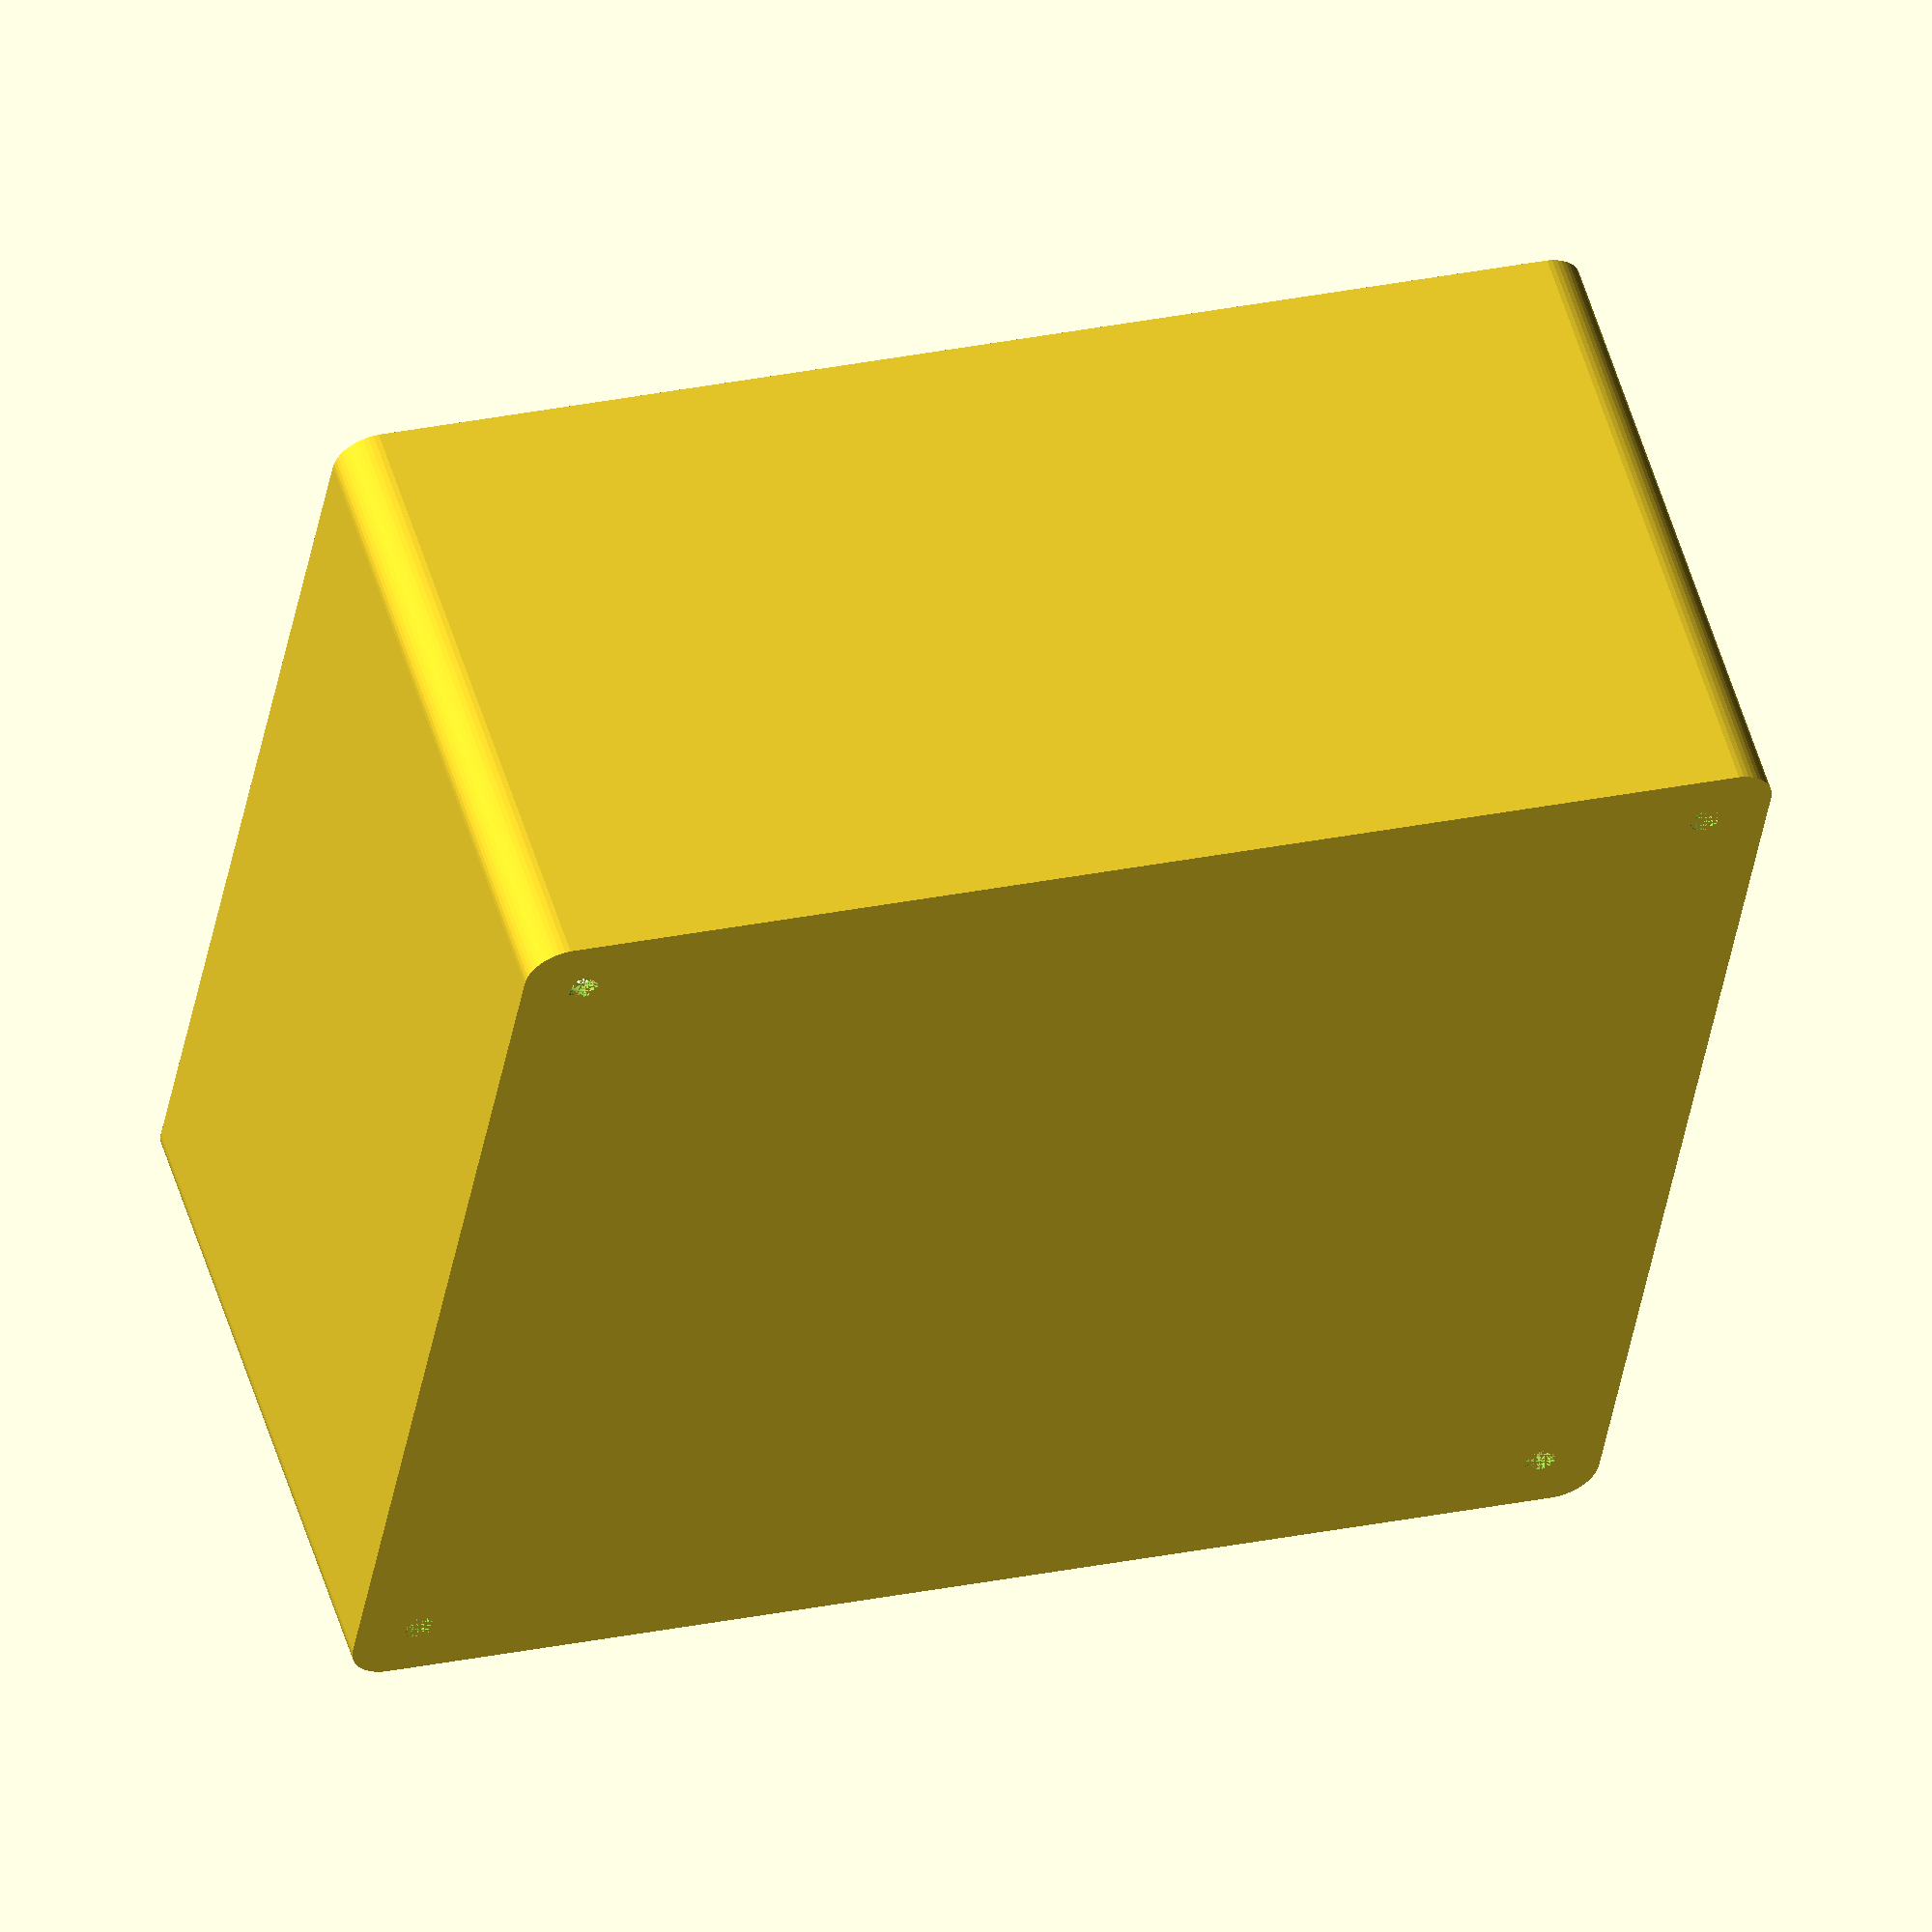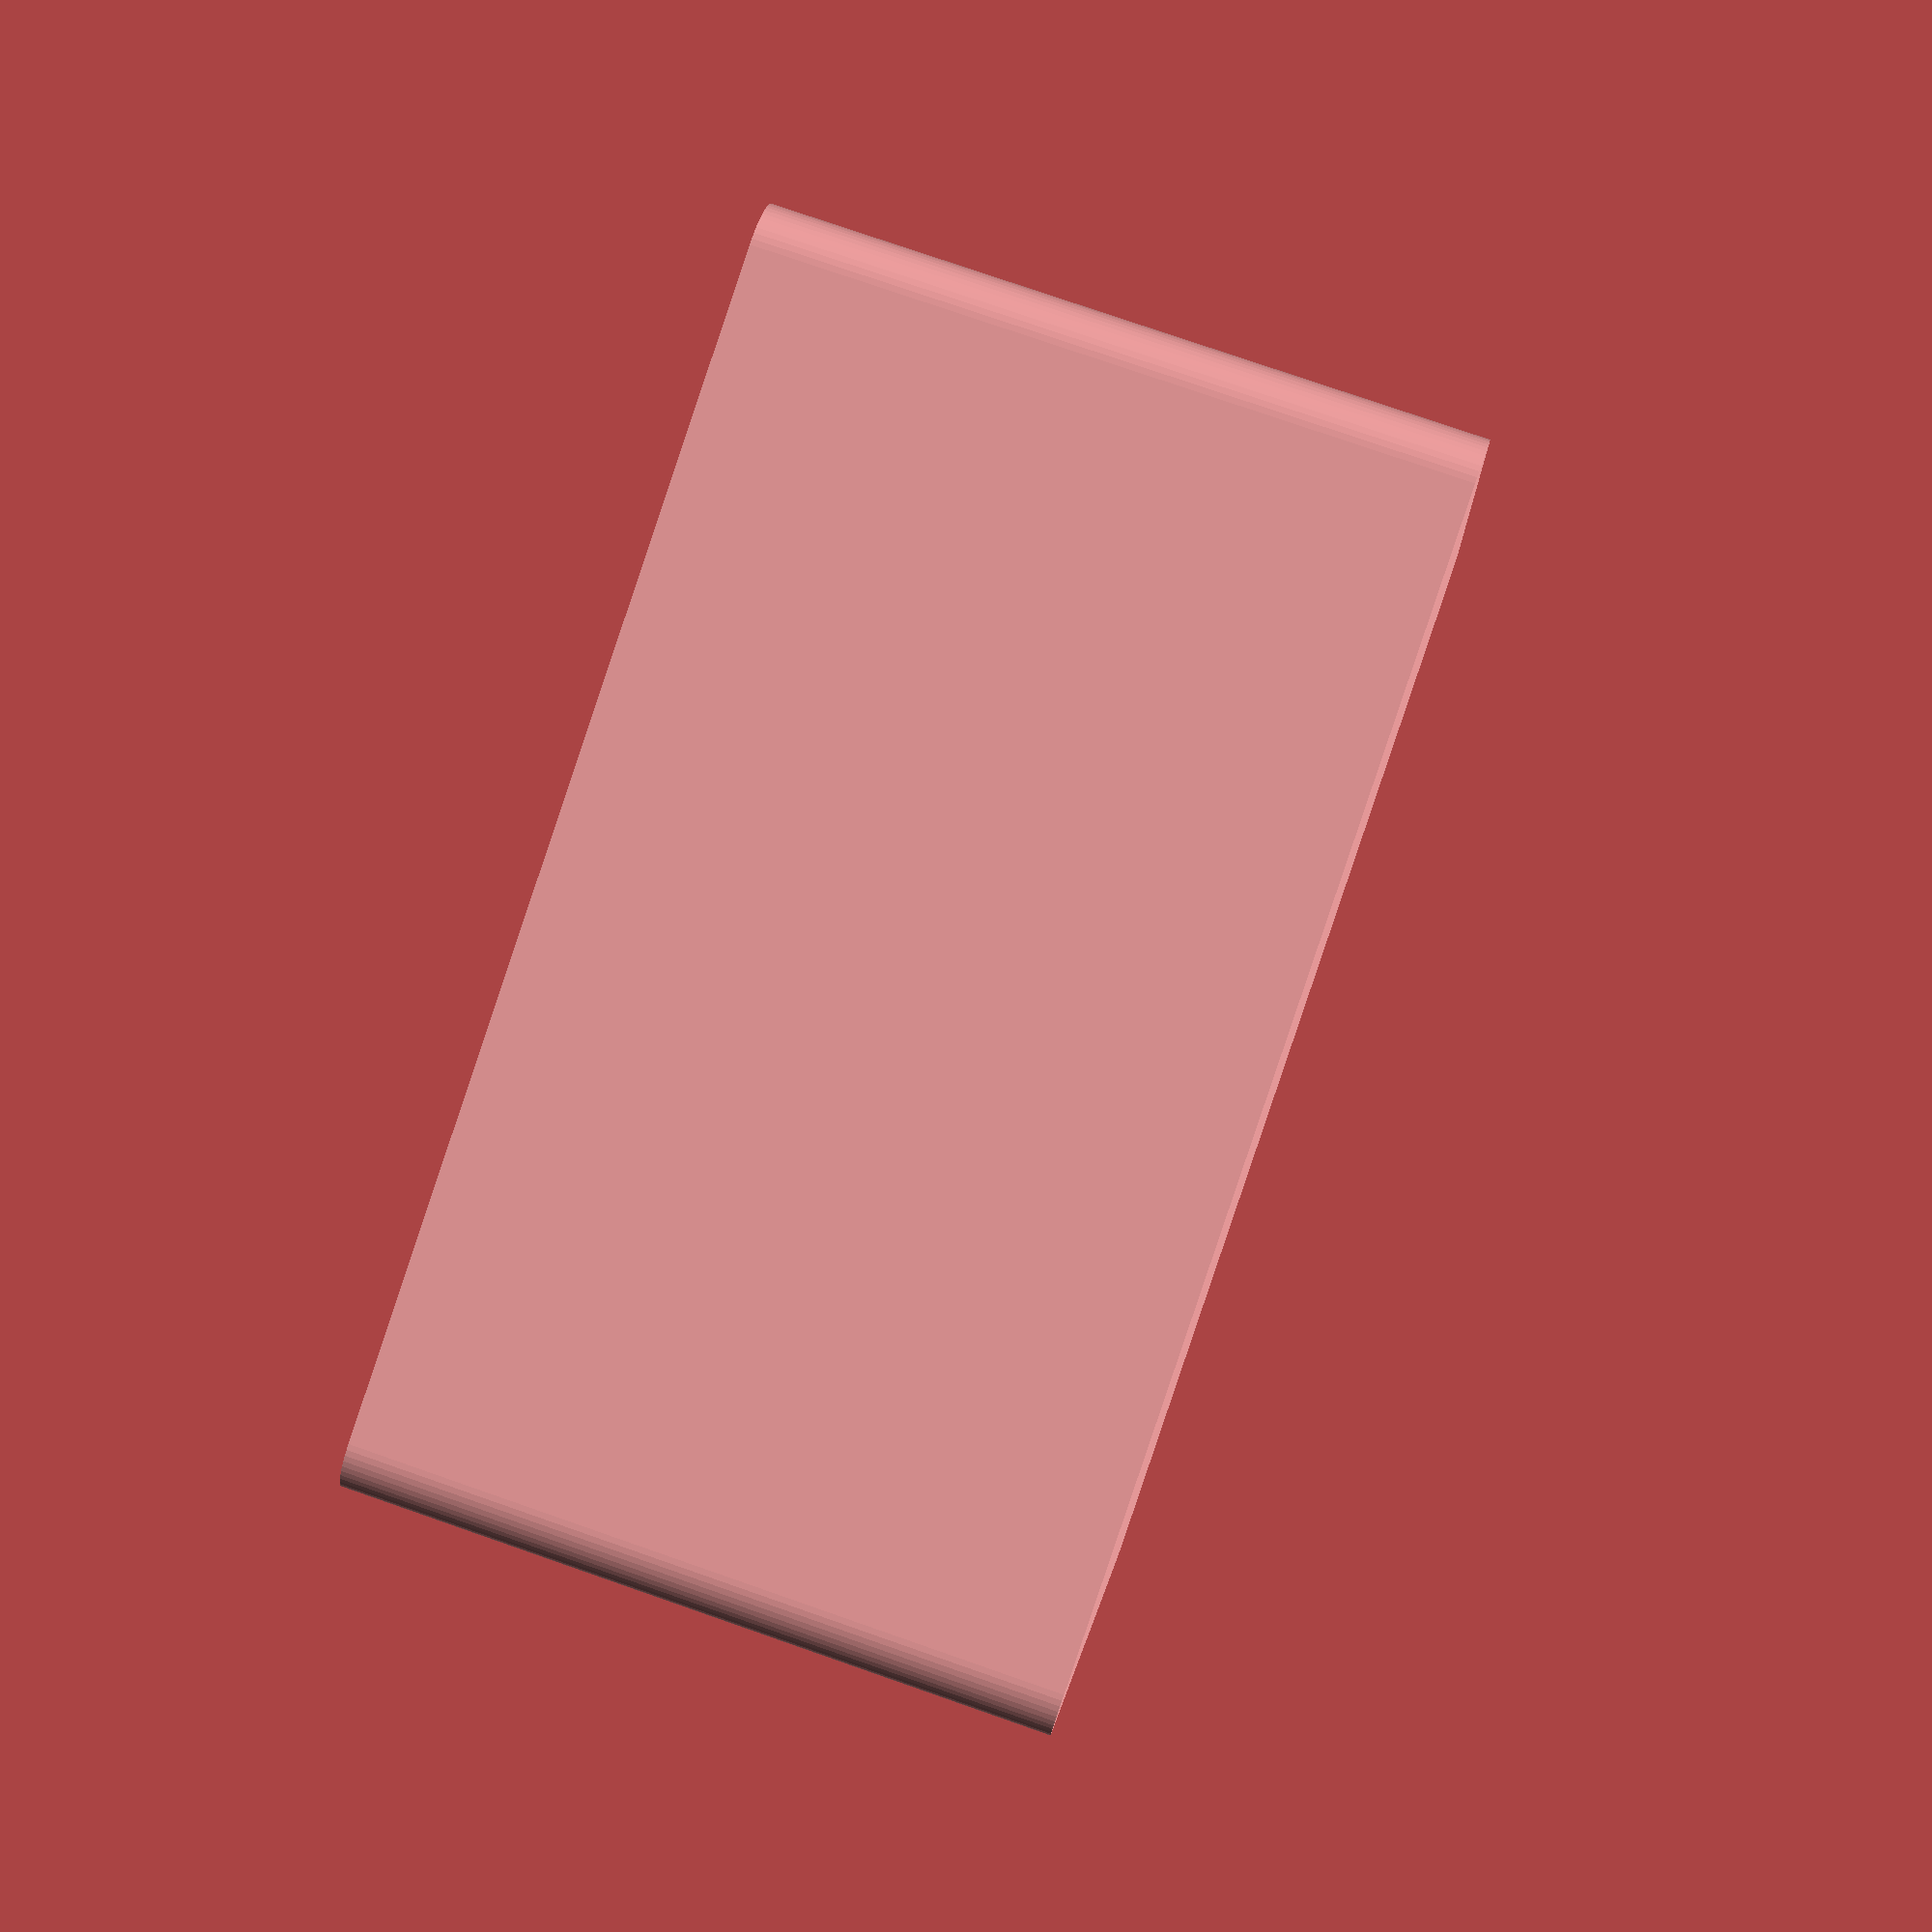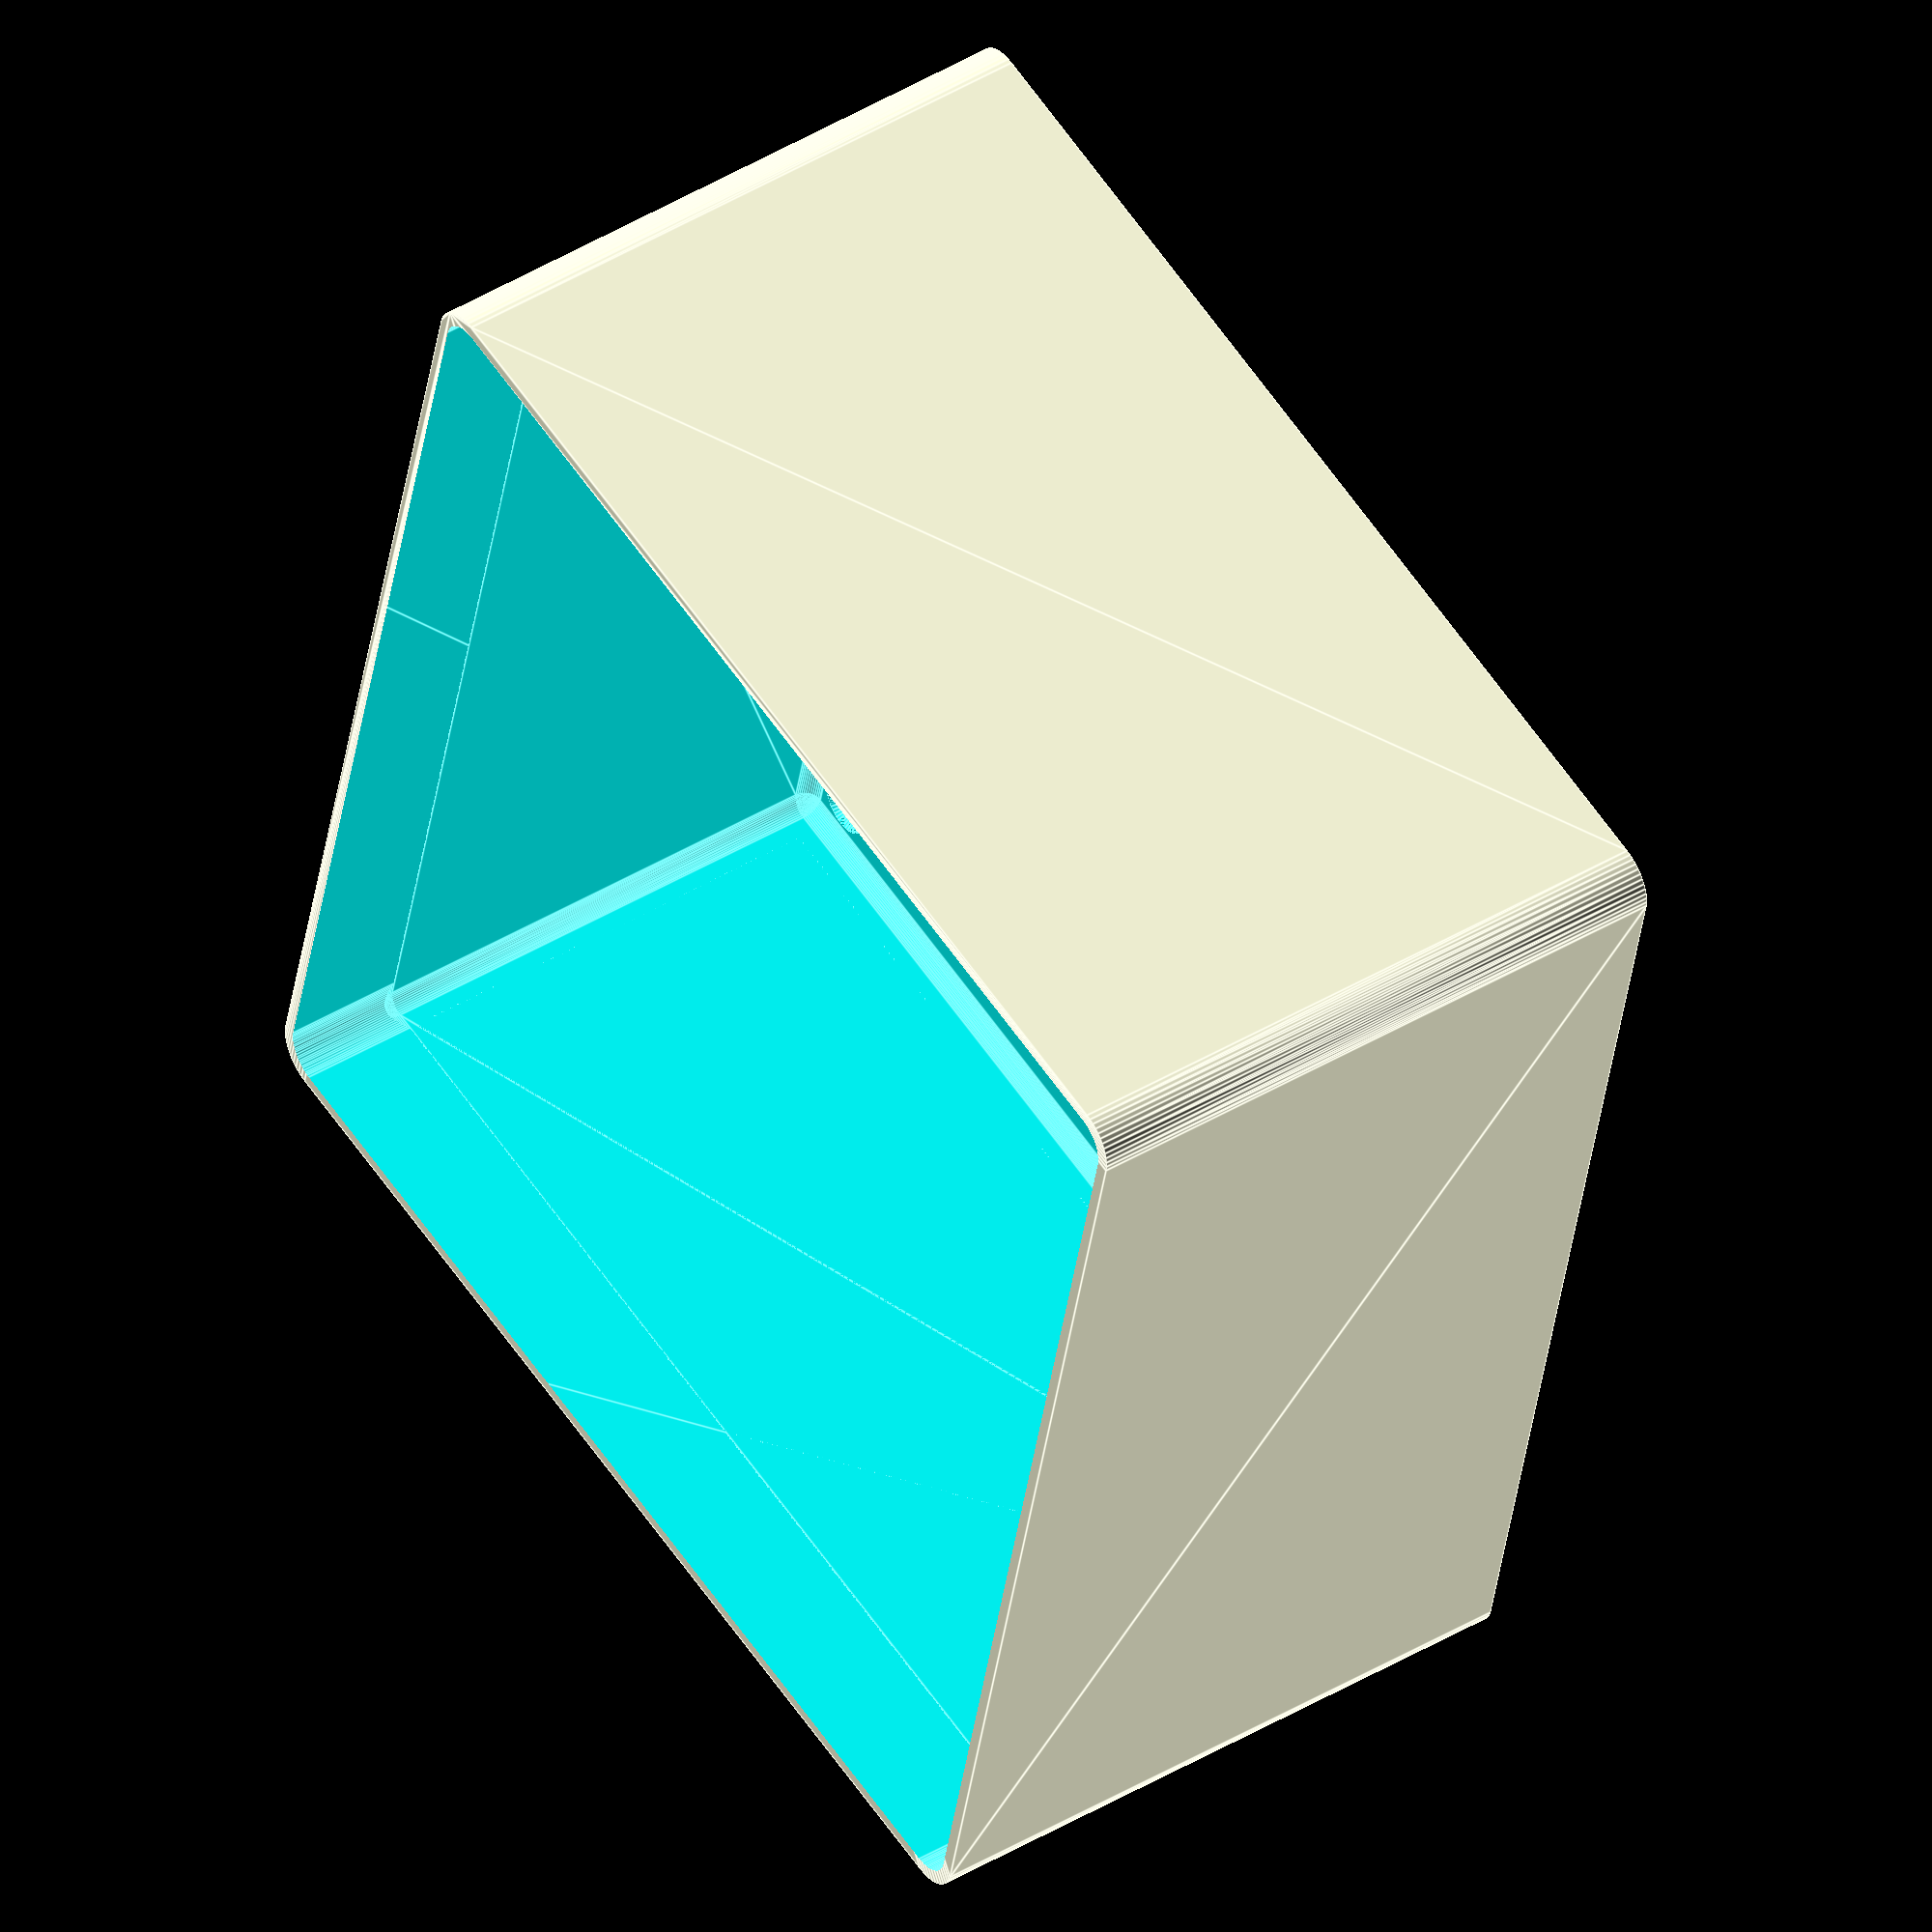
<openscad>
$fn = 50;


difference() {
	difference() {
		union() {
			hull() {
				translate(v = [-70.0000000000, 62.5000000000, 0]) {
					cylinder(h = 75, r = 5);
				}
				translate(v = [70.0000000000, 62.5000000000, 0]) {
					cylinder(h = 75, r = 5);
				}
				translate(v = [-70.0000000000, -62.5000000000, 0]) {
					cylinder(h = 75, r = 5);
				}
				translate(v = [70.0000000000, -62.5000000000, 0]) {
					cylinder(h = 75, r = 5);
				}
			}
		}
		union() {
			translate(v = [-67.5000000000, -60.0000000000, 3]) {
				rotate(a = [0, 0, 0]) {
					difference() {
						union() {
							translate(v = [0, 0, -3.0000000000]) {
								cylinder(h = 3, r = 1.5000000000);
							}
							translate(v = [0, 0, -1.9000000000]) {
								cylinder(h = 1.9000000000, r1 = 1.8000000000, r2 = 3.6000000000);
							}
							cylinder(h = 250, r = 3.6000000000);
							translate(v = [0, 0, -3.0000000000]) {
								cylinder(h = 3, r = 1.8000000000);
							}
							translate(v = [0, 0, -3.0000000000]) {
								cylinder(h = 3, r = 1.5000000000);
							}
						}
						union();
					}
				}
			}
			translate(v = [67.5000000000, -60.0000000000, 3]) {
				rotate(a = [0, 0, 0]) {
					difference() {
						union() {
							translate(v = [0, 0, -3.0000000000]) {
								cylinder(h = 3, r = 1.5000000000);
							}
							translate(v = [0, 0, -1.9000000000]) {
								cylinder(h = 1.9000000000, r1 = 1.8000000000, r2 = 3.6000000000);
							}
							cylinder(h = 250, r = 3.6000000000);
							translate(v = [0, 0, -3.0000000000]) {
								cylinder(h = 3, r = 1.8000000000);
							}
							translate(v = [0, 0, -3.0000000000]) {
								cylinder(h = 3, r = 1.5000000000);
							}
						}
						union();
					}
				}
			}
			translate(v = [-67.5000000000, 60.0000000000, 3]) {
				rotate(a = [0, 0, 0]) {
					difference() {
						union() {
							translate(v = [0, 0, -3.0000000000]) {
								cylinder(h = 3, r = 1.5000000000);
							}
							translate(v = [0, 0, -1.9000000000]) {
								cylinder(h = 1.9000000000, r1 = 1.8000000000, r2 = 3.6000000000);
							}
							cylinder(h = 250, r = 3.6000000000);
							translate(v = [0, 0, -3.0000000000]) {
								cylinder(h = 3, r = 1.8000000000);
							}
							translate(v = [0, 0, -3.0000000000]) {
								cylinder(h = 3, r = 1.5000000000);
							}
						}
						union();
					}
				}
			}
			translate(v = [67.5000000000, 60.0000000000, 3]) {
				rotate(a = [0, 0, 0]) {
					difference() {
						union() {
							translate(v = [0, 0, -3.0000000000]) {
								cylinder(h = 3, r = 1.5000000000);
							}
							translate(v = [0, 0, -1.9000000000]) {
								cylinder(h = 1.9000000000, r1 = 1.8000000000, r2 = 3.6000000000);
							}
							cylinder(h = 250, r = 3.6000000000);
							translate(v = [0, 0, -3.0000000000]) {
								cylinder(h = 3, r = 1.8000000000);
							}
							translate(v = [0, 0, -3.0000000000]) {
								cylinder(h = 3, r = 1.5000000000);
							}
						}
						union();
					}
				}
			}
			translate(v = [0, 0, 2.9925000000]) {
				hull() {
					union() {
						translate(v = [-69.5000000000, 62.0000000000, 4]) {
							cylinder(h = 112, r = 4);
						}
						translate(v = [-69.5000000000, 62.0000000000, 4]) {
							sphere(r = 4);
						}
						translate(v = [-69.5000000000, 62.0000000000, 116]) {
							sphere(r = 4);
						}
					}
					union() {
						translate(v = [69.5000000000, 62.0000000000, 4]) {
							cylinder(h = 112, r = 4);
						}
						translate(v = [69.5000000000, 62.0000000000, 4]) {
							sphere(r = 4);
						}
						translate(v = [69.5000000000, 62.0000000000, 116]) {
							sphere(r = 4);
						}
					}
					union() {
						translate(v = [-69.5000000000, -62.0000000000, 4]) {
							cylinder(h = 112, r = 4);
						}
						translate(v = [-69.5000000000, -62.0000000000, 4]) {
							sphere(r = 4);
						}
						translate(v = [-69.5000000000, -62.0000000000, 116]) {
							sphere(r = 4);
						}
					}
					union() {
						translate(v = [69.5000000000, -62.0000000000, 4]) {
							cylinder(h = 112, r = 4);
						}
						translate(v = [69.5000000000, -62.0000000000, 4]) {
							sphere(r = 4);
						}
						translate(v = [69.5000000000, -62.0000000000, 116]) {
							sphere(r = 4);
						}
					}
				}
			}
		}
	}
	union() {
		translate(v = [0, 0, 2.9925000000]) {
			hull() {
				union() {
					translate(v = [-71.5000000000, 64.0000000000, 2]) {
						cylinder(h = 56, r = 2);
					}
					translate(v = [-71.5000000000, 64.0000000000, 2]) {
						sphere(r = 2);
					}
					translate(v = [-71.5000000000, 64.0000000000, 58]) {
						sphere(r = 2);
					}
				}
				union() {
					translate(v = [71.5000000000, 64.0000000000, 2]) {
						cylinder(h = 56, r = 2);
					}
					translate(v = [71.5000000000, 64.0000000000, 2]) {
						sphere(r = 2);
					}
					translate(v = [71.5000000000, 64.0000000000, 58]) {
						sphere(r = 2);
					}
				}
				union() {
					translate(v = [-71.5000000000, -64.0000000000, 2]) {
						cylinder(h = 56, r = 2);
					}
					translate(v = [-71.5000000000, -64.0000000000, 2]) {
						sphere(r = 2);
					}
					translate(v = [-71.5000000000, -64.0000000000, 58]) {
						sphere(r = 2);
					}
				}
				union() {
					translate(v = [71.5000000000, -64.0000000000, 2]) {
						cylinder(h = 56, r = 2);
					}
					translate(v = [71.5000000000, -64.0000000000, 2]) {
						sphere(r = 2);
					}
					translate(v = [71.5000000000, -64.0000000000, 58]) {
						sphere(r = 2);
					}
				}
			}
		}
	}
}
</openscad>
<views>
elev=125.1 azim=170.6 roll=16.9 proj=o view=solid
elev=282.8 azim=283.7 roll=109.2 proj=p view=wireframe
elev=315.6 azim=282.7 roll=55.0 proj=o view=edges
</views>
